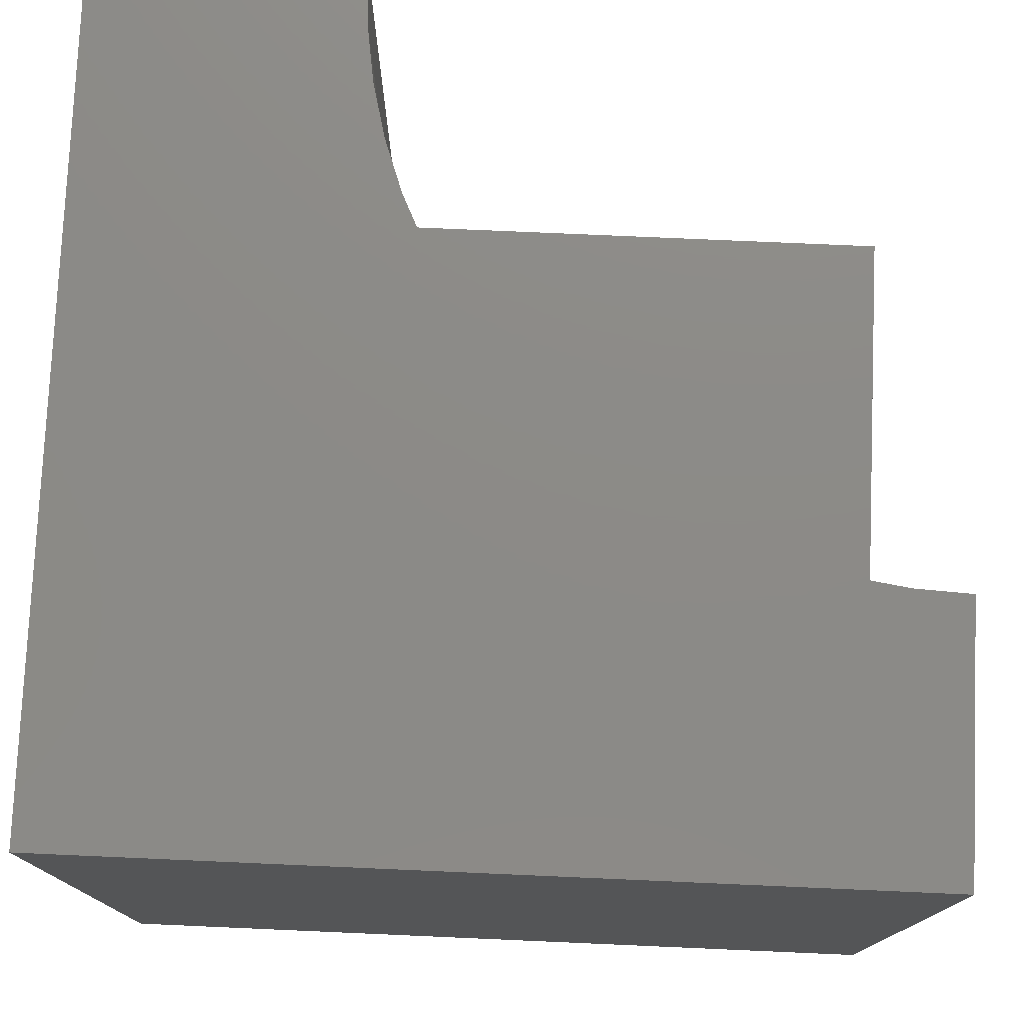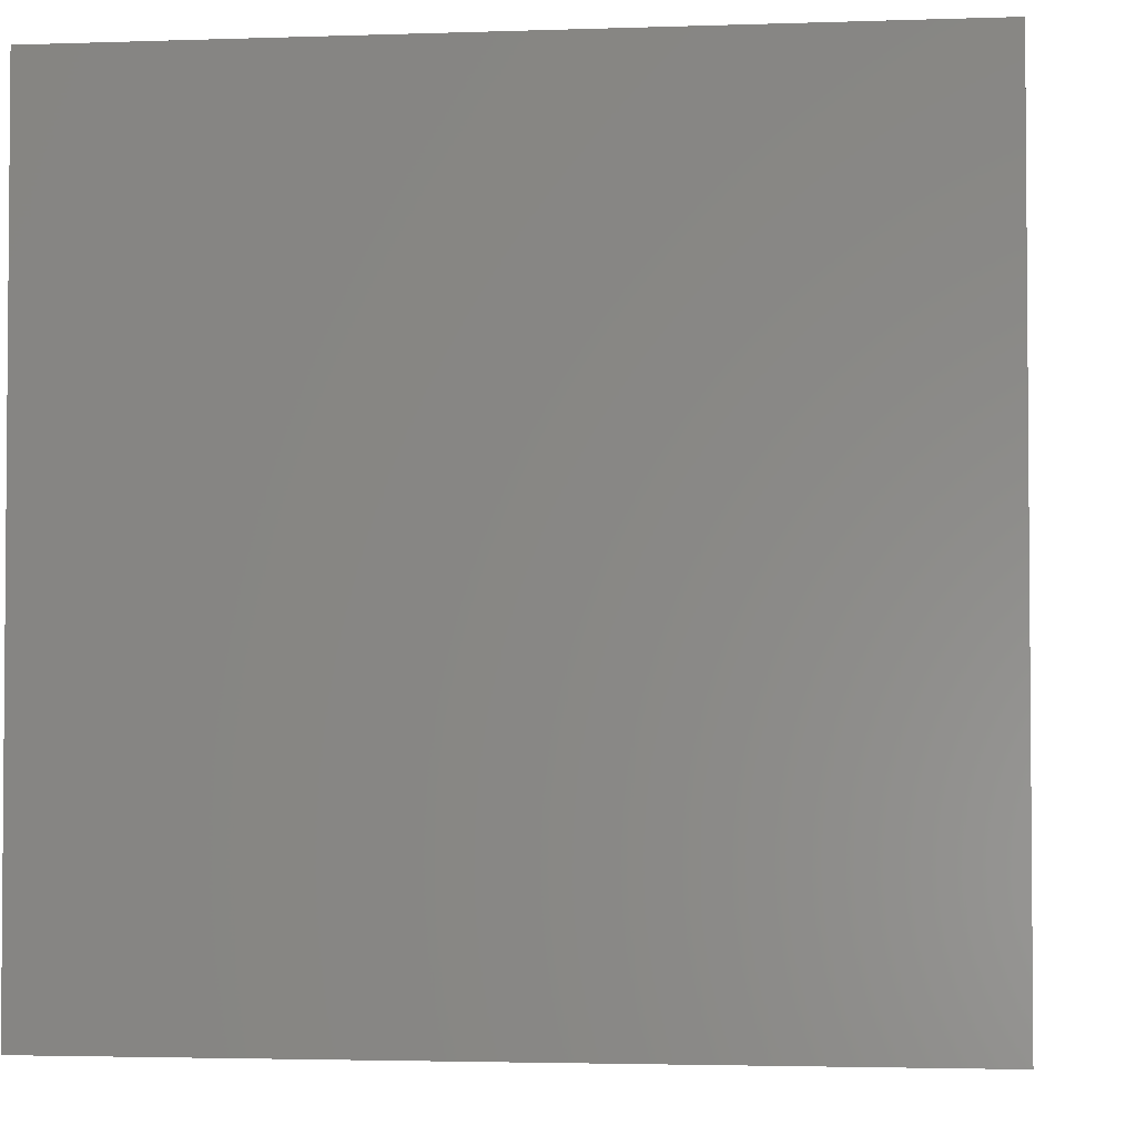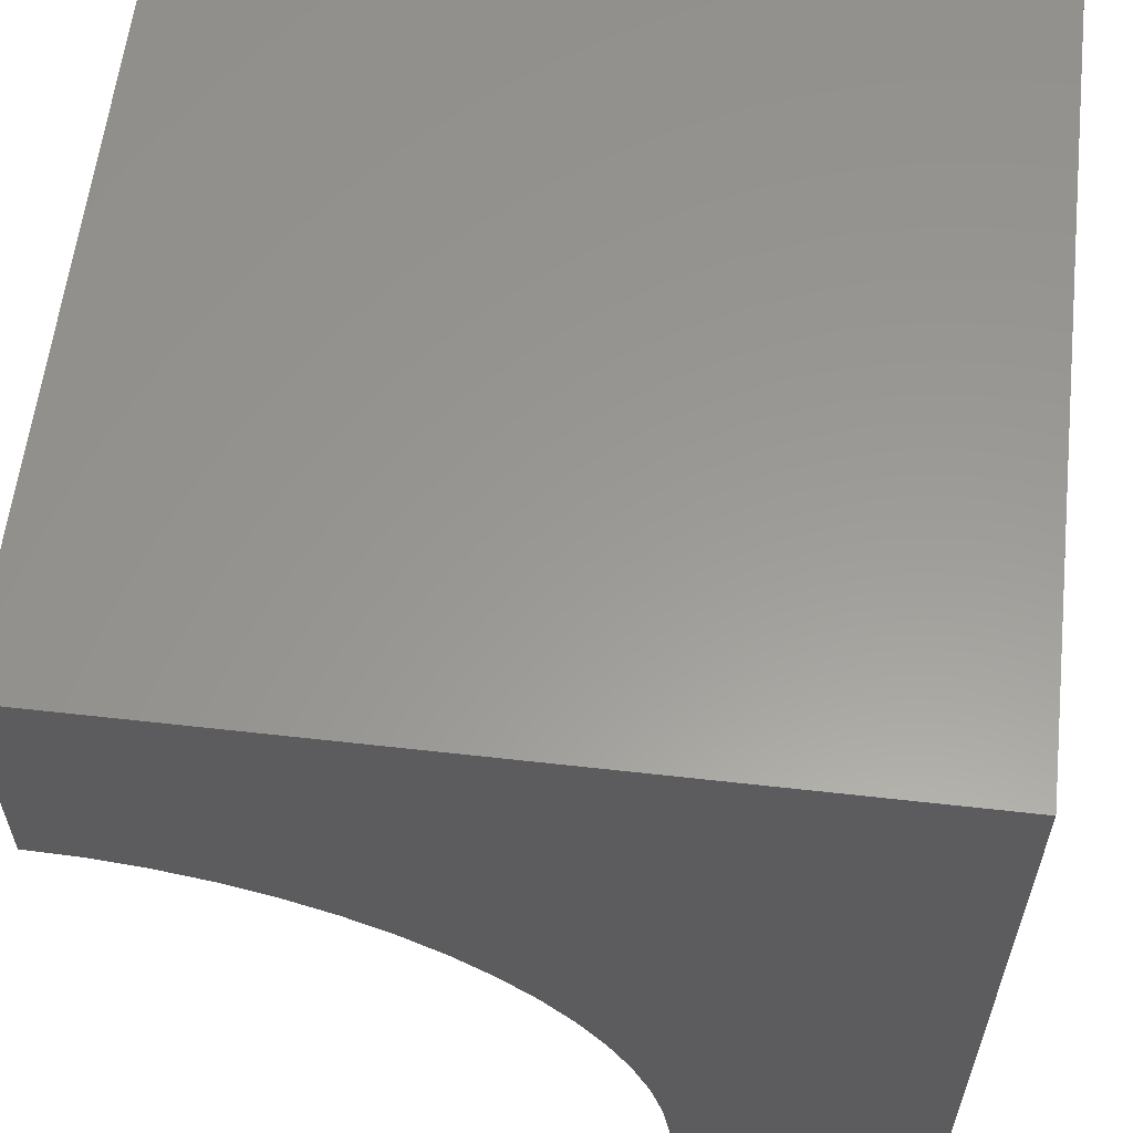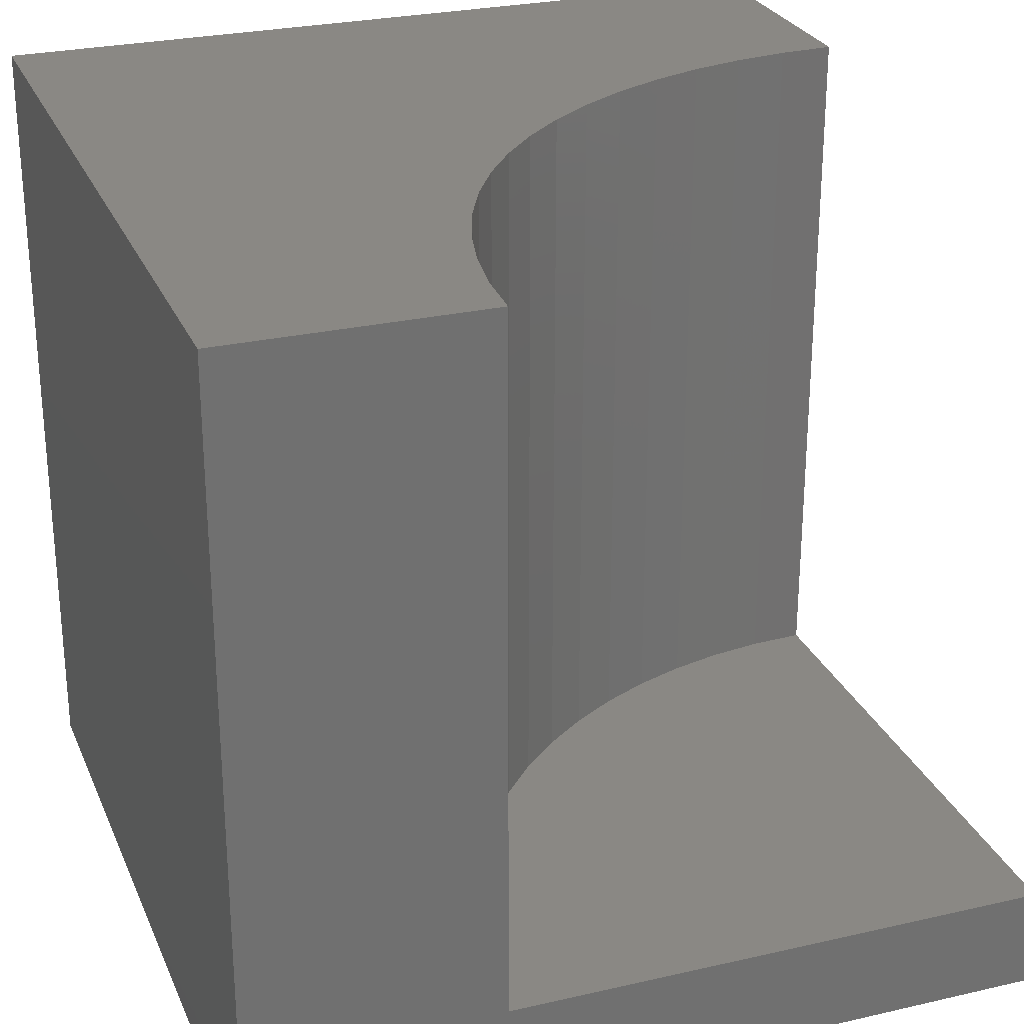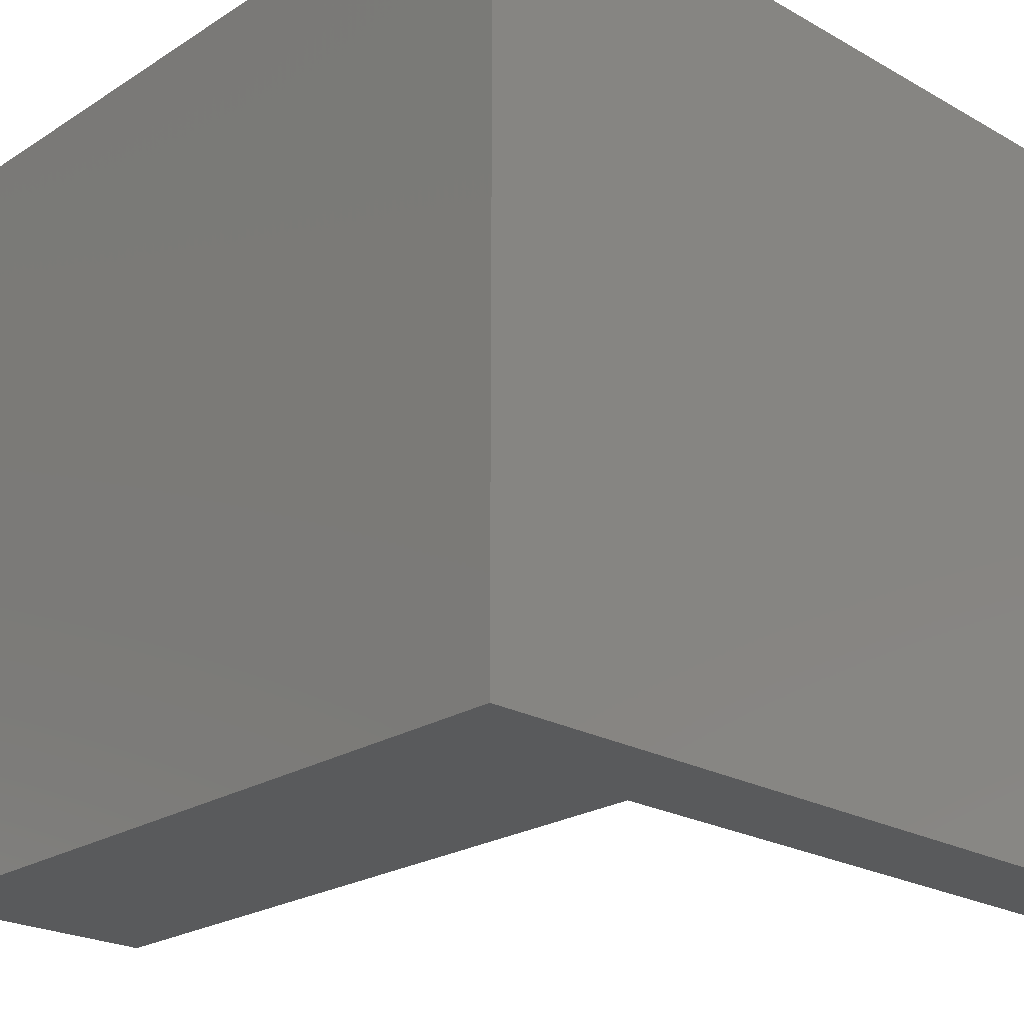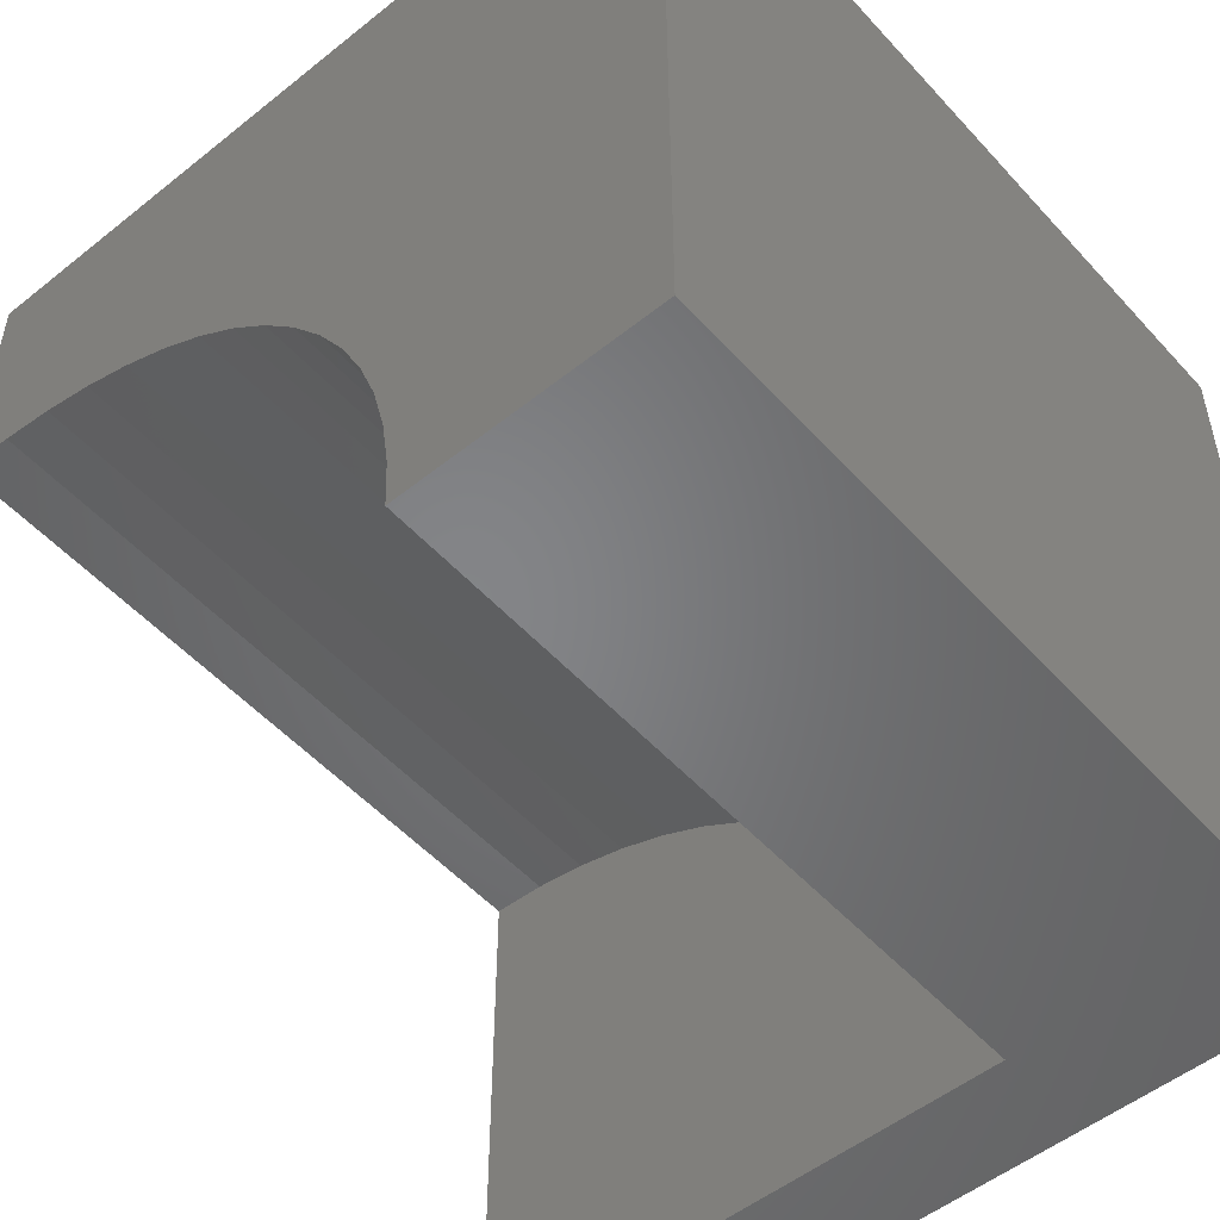
<metadata>
{"format":"stl","ext":"stl","renderer":"f3d","projection":"perspective","resolution":1024,"background":"white","views":[{"elev":77.0,"azim":-177.5,"up":"+Z"},{"elev":-2.9,"azim":-173.2,"up":"+Z"},{"elev":59.5,"azim":6.6,"up":"+Y"},{"elev":26.9,"azim":-109.7,"up":"+Z"},{"elev":-23.3,"azim":136.7,"up":"+Y"},{"elev":-52.2,"azim":40.8,"up":"+Y"}]}
</metadata>
<code>
# stl→obj: 44 verts, 80 faces
v 0 6.831 10
v 0 10 10
v 0 6.831 1.285
v 0 10 0
v 0 0 1.285
v 0 0 0
v 3.22 6.025 10
v 3.795 5.68 10
v 10 10 10
v 4.334 5.281 10
v 4.83 4.83 10
v 5.281 4.334 10
v 5.68 3.795 10
v 4.183e-16 6.831 10
v 0.6696 6.798 10
v 1.333 6.7 10
v 1.983 6.537 10
v 2.614 6.311 10
v 6.831 0 10
v 10 0 10
v 6.798 0.6696 10
v 6.7 1.333 10
v 6.025 3.22 10
v 6.311 2.614 10
v 6.537 1.983 10
v 10 10 0
v 10 0 0
v 6.831 0 1.285
v 6.798 0.6696 1.285
v 6.7 1.333 1.285
v 6.537 1.983 1.285
v 6.311 2.614 1.285
v 6.025 3.22 1.285
v 5.68 3.795 1.285
v 5.281 4.334 1.285
v 4.83 4.83 1.285
v 4.334 5.281 1.285
v 3.795 5.68 1.285
v 3.22 6.025 1.285
v 2.614 6.311 1.285
v 1.983 6.537 1.285
v 1.333 6.7 1.285
v 0.6696 6.798 1.285
v 4.183e-16 6.831 1.285
f 1 2 3
f 3 2 4
f 3 4 5
f 5 4 6
f 7 8 9
f 9 8 10
f 10 11 9
f 9 11 12
f 9 12 13
f 2 14 15
f 15 16 2
f 2 16 17
f 2 17 9
f 9 17 18
f 9 18 7
f 19 20 21
f 21 20 22
f 13 23 9
f 9 23 24
f 9 24 20
f 20 24 25
f 20 25 22
f 26 9 27
f 27 9 20
f 4 26 6
f 6 26 27
f 9 26 2
f 2 26 4
f 5 6 28
f 28 6 27
f 28 27 19
f 19 27 20
f 28 19 21
f 28 21 29
f 29 21 22
f 29 22 30
f 30 22 25
f 30 25 31
f 31 25 24
f 31 24 32
f 32 24 23
f 32 23 33
f 33 23 13
f 33 13 34
f 34 13 12
f 34 12 35
f 35 12 11
f 35 11 36
f 36 11 10
f 36 10 37
f 37 10 8
f 37 8 38
f 38 8 7
f 38 7 39
f 39 7 18
f 39 18 40
f 40 18 17
f 40 17 41
f 41 17 16
f 41 16 42
f 42 16 15
f 42 15 43
f 43 15 14
f 43 14 44
f 43 44 5
f 38 39 5
f 5 39 40
f 5 28 29
f 35 36 5
f 5 36 37
f 5 37 38
f 29 30 5
f 5 30 31
f 5 31 32
f 32 33 5
f 5 33 34
f 5 34 35
f 40 41 5
f 5 41 42
f 5 42 43

</code>
